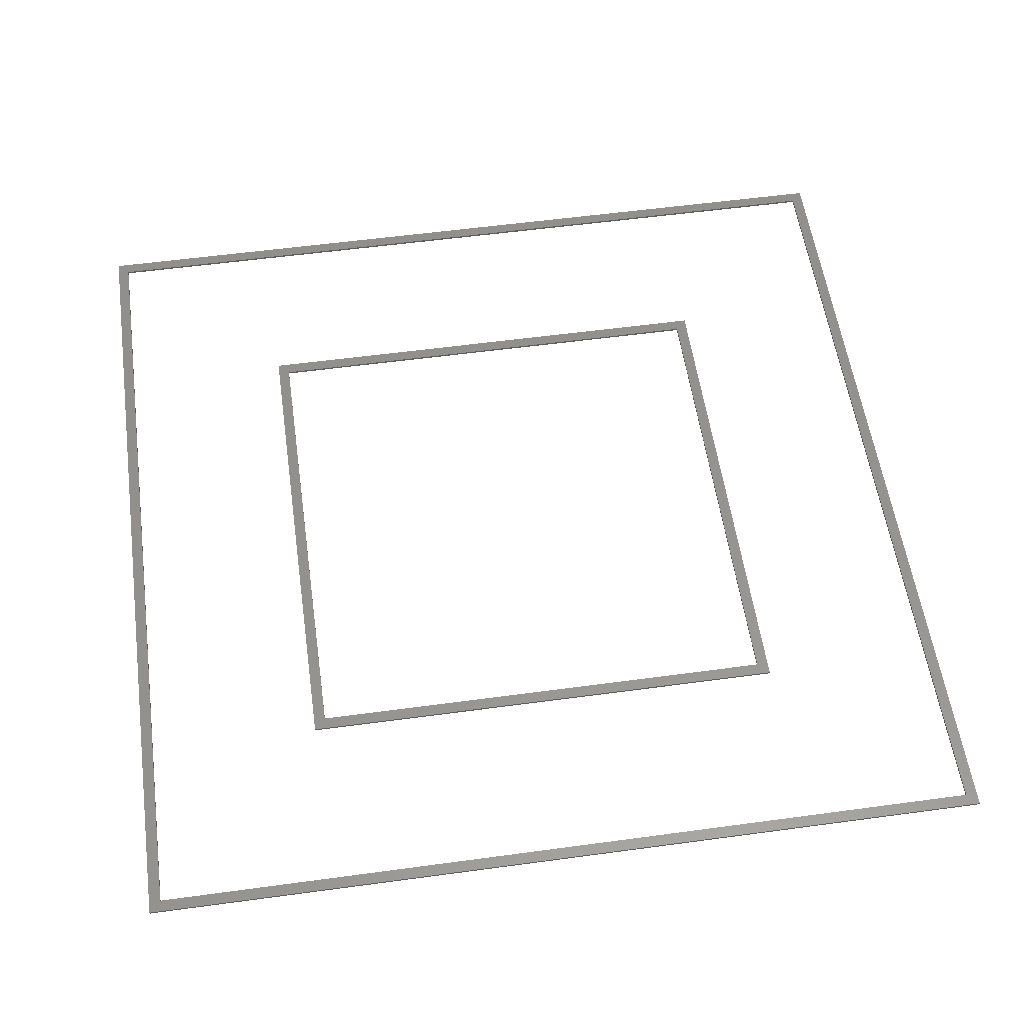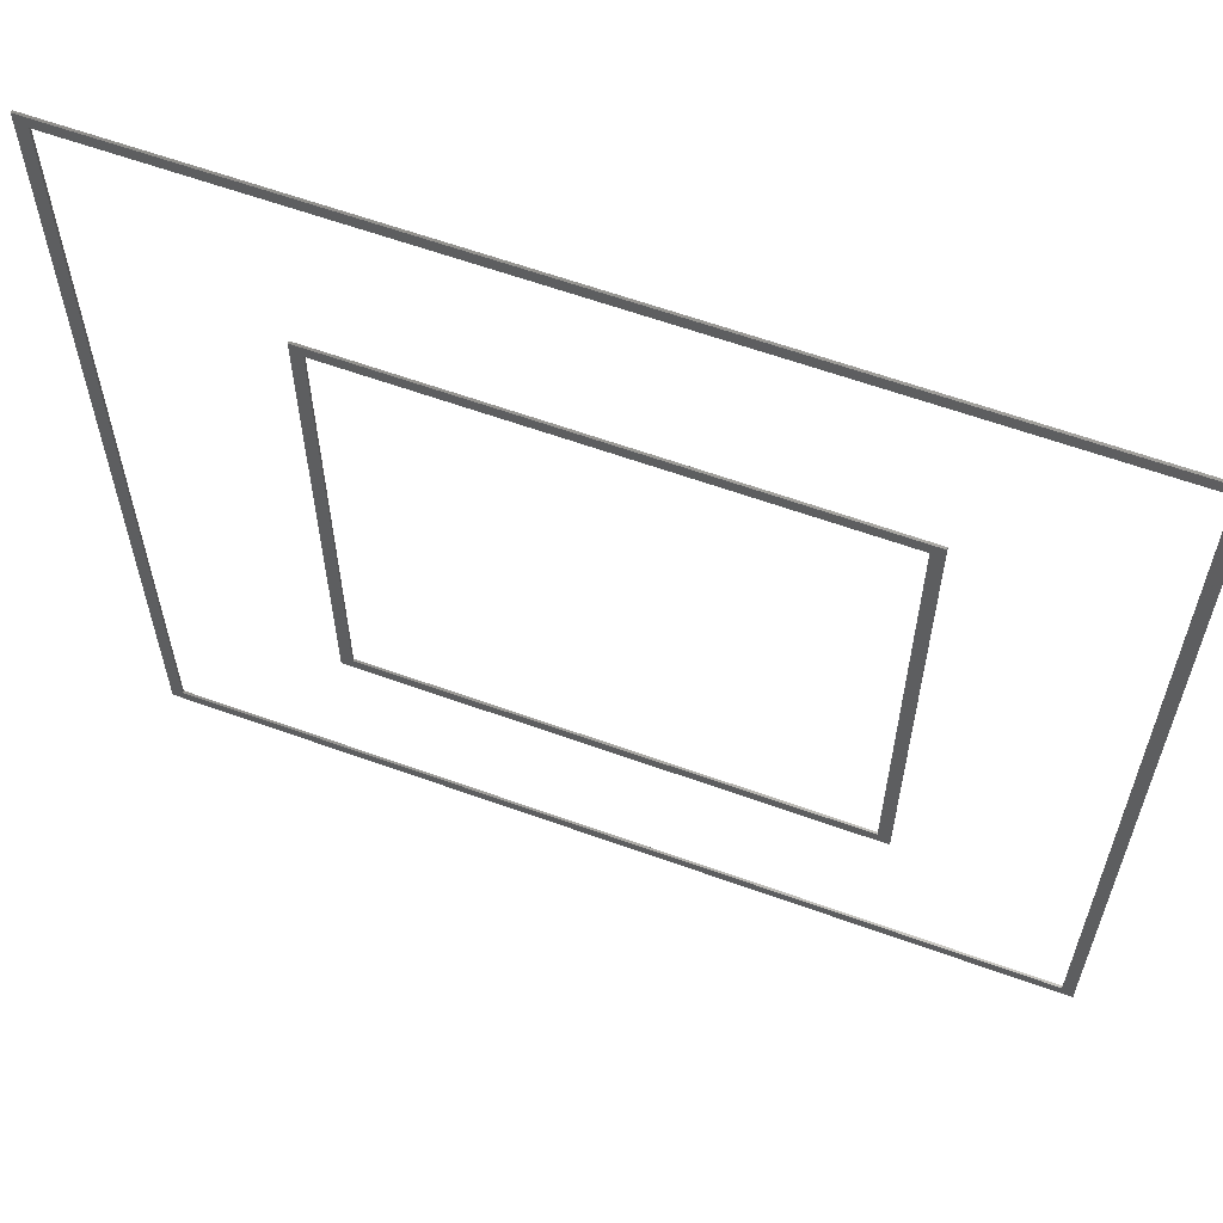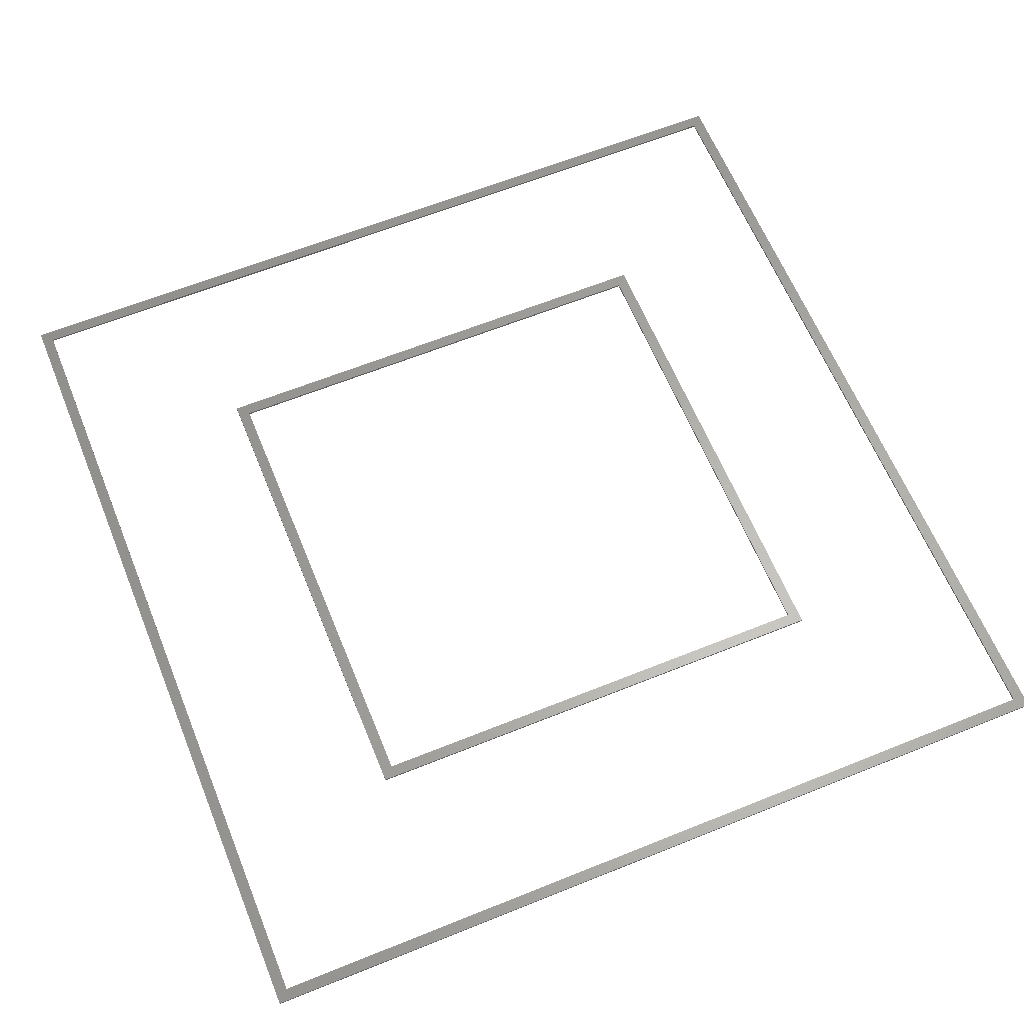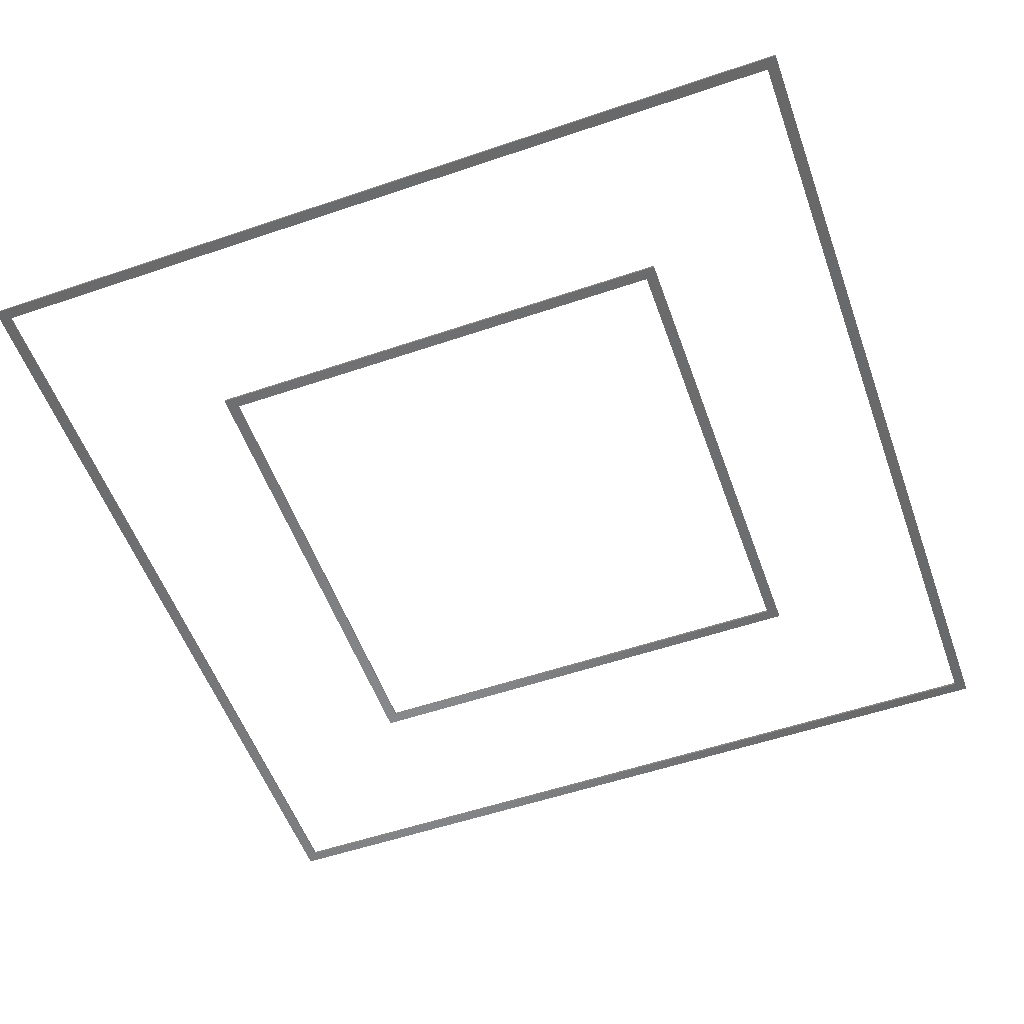
<metadata>
{"format":"stl","ext":"stl","renderer":"f3d","projection":"perspective","resolution":1024,"background":"white","views":[{"elev":56.2,"azim":81.9,"up":"+Z"},{"elev":61.4,"azim":20.2,"up":"+Y"},{"elev":62.9,"azim":67.8,"up":"+Z"},{"elev":-55.0,"azim":-70.3,"up":"+Z"}]}
</metadata>
<code>
# stl→obj: 32 verts, 64 faces
v 43 -43 0.4
v 41 -41 0.4
v -43 -43 0.4
v -41 -41 0.4
v -43 43 0.4
v -41 41 0.4
v 43 43 0.4
v 41 41 0.4
v -43 43 0
v -41 -41 0
v -43 -43 0
v 41 -41 0
v 43 -43 0
v -41 41 0
v 43 43 0
v 41 41 0
v 75 -75 0.4
v 73 -73 0.4
v -75 -75 0.4
v -73 -73 0.4
v -75 75 0.4
v -73 73 0.4
v 75 75 0.4
v 73 73 0.4
v -75 75 0
v -73 -73 0
v -75 -75 0
v 73 -73 0
v 75 -75 0
v -73 73 0
v 75 75 0
v 73 73 0
f 1 2 3
f 3 2 4
f 3 4 5
f 5 4 6
f 5 6 7
f 7 6 8
f 7 8 1
f 1 8 2
f 9 10 11
f 11 10 12
f 11 12 13
f 10 9 14
f 14 9 15
f 14 15 16
f 16 15 13
f 16 13 12
f 6 4 14
f 14 4 10
f 2 12 4
f 4 12 10
f 2 8 12
f 12 8 16
f 6 14 8
f 8 14 16
f 5 7 9
f 9 7 15
f 1 13 7
f 7 13 15
f 1 3 13
f 13 3 11
f 5 9 3
f 3 9 11
f 17 18 19
f 19 18 20
f 19 20 21
f 21 20 22
f 21 22 23
f 23 22 24
f 23 24 17
f 17 24 18
f 25 26 27
f 27 26 28
f 27 28 29
f 26 25 30
f 30 25 31
f 30 31 32
f 32 31 29
f 32 29 28
f 22 20 30
f 30 20 26
f 18 28 20
f 20 28 26
f 18 24 28
f 28 24 32
f 22 30 24
f 24 30 32
f 21 23 25
f 25 23 31
f 17 29 23
f 23 29 31
f 17 19 29
f 29 19 27
f 21 25 19
f 19 25 27

</code>
